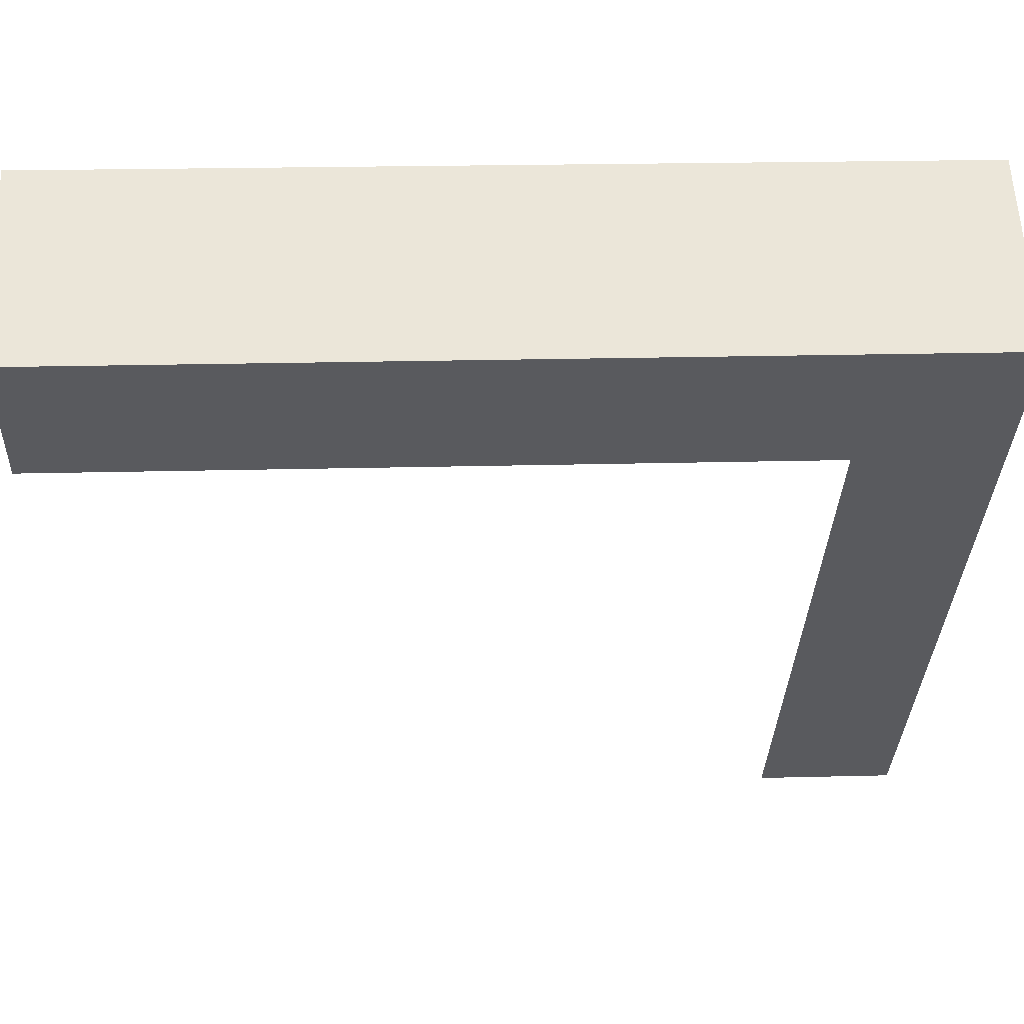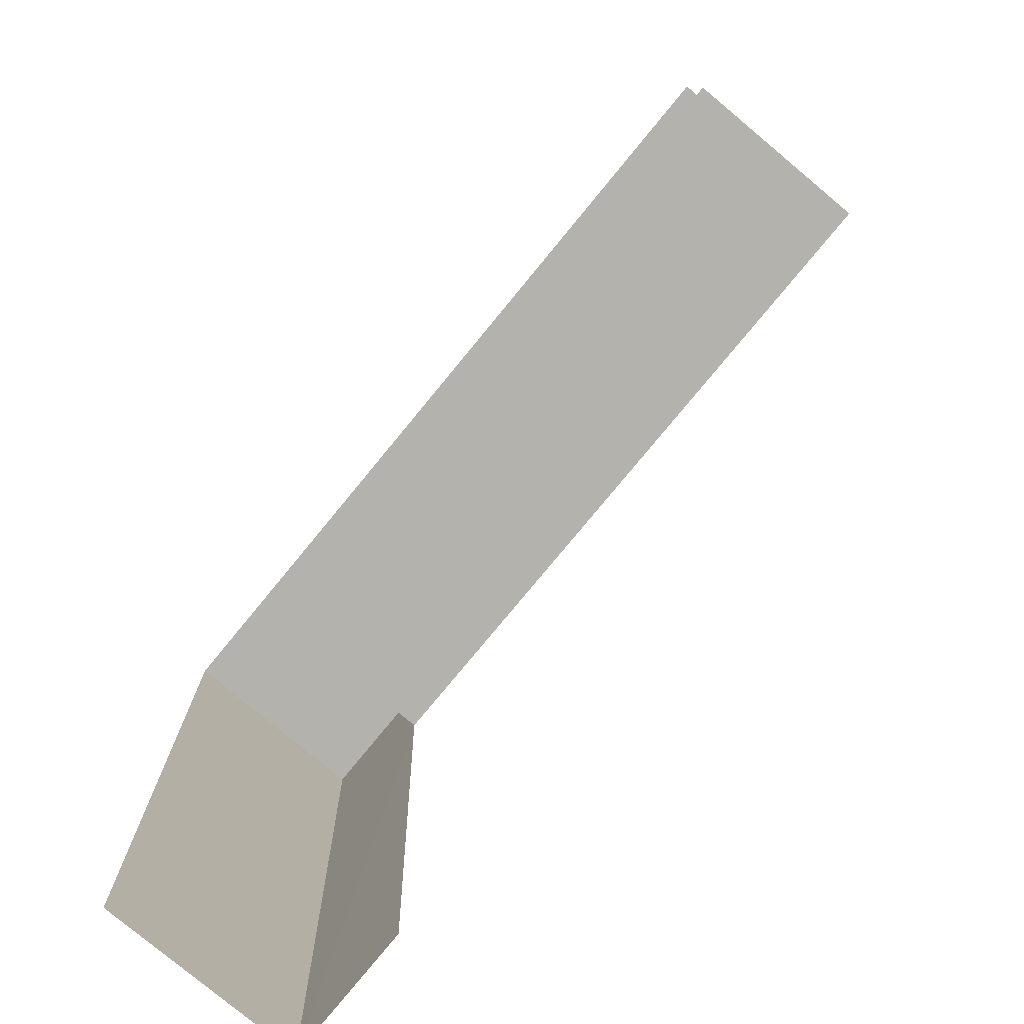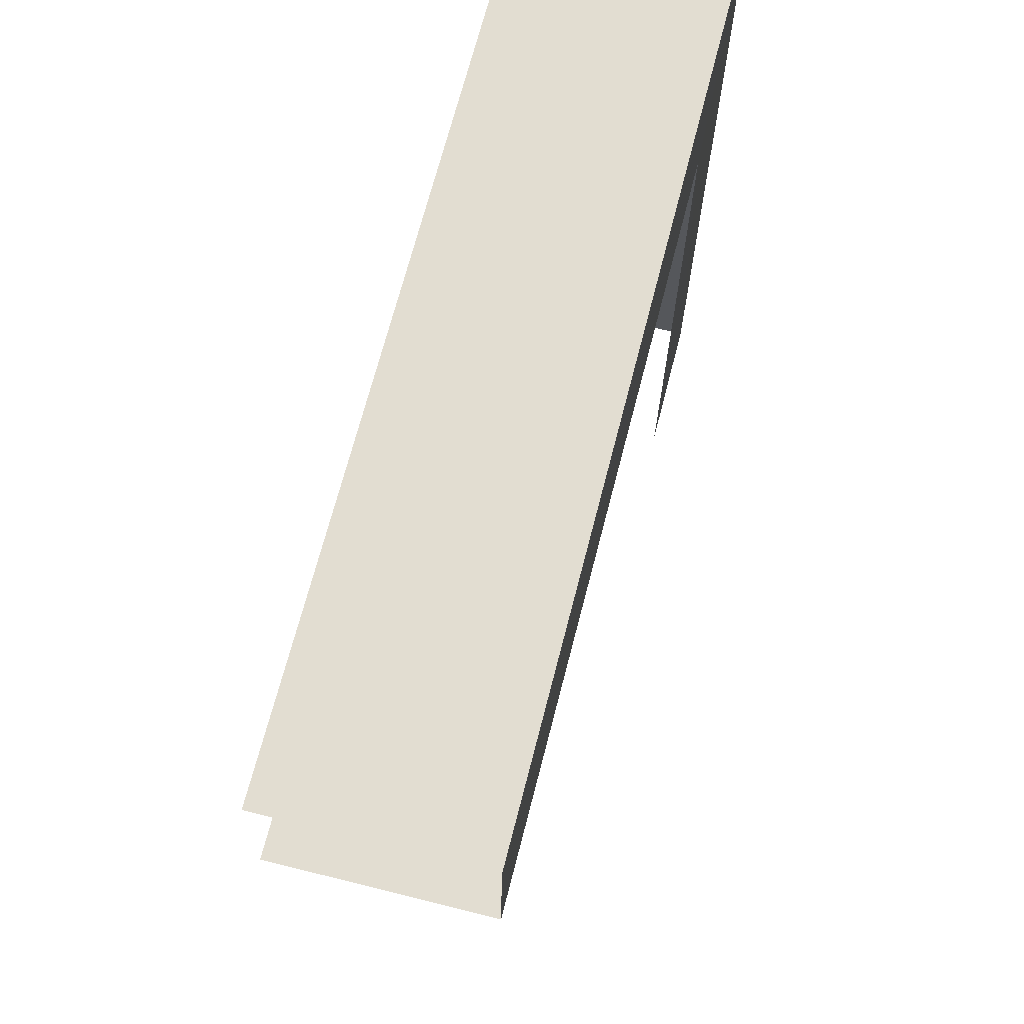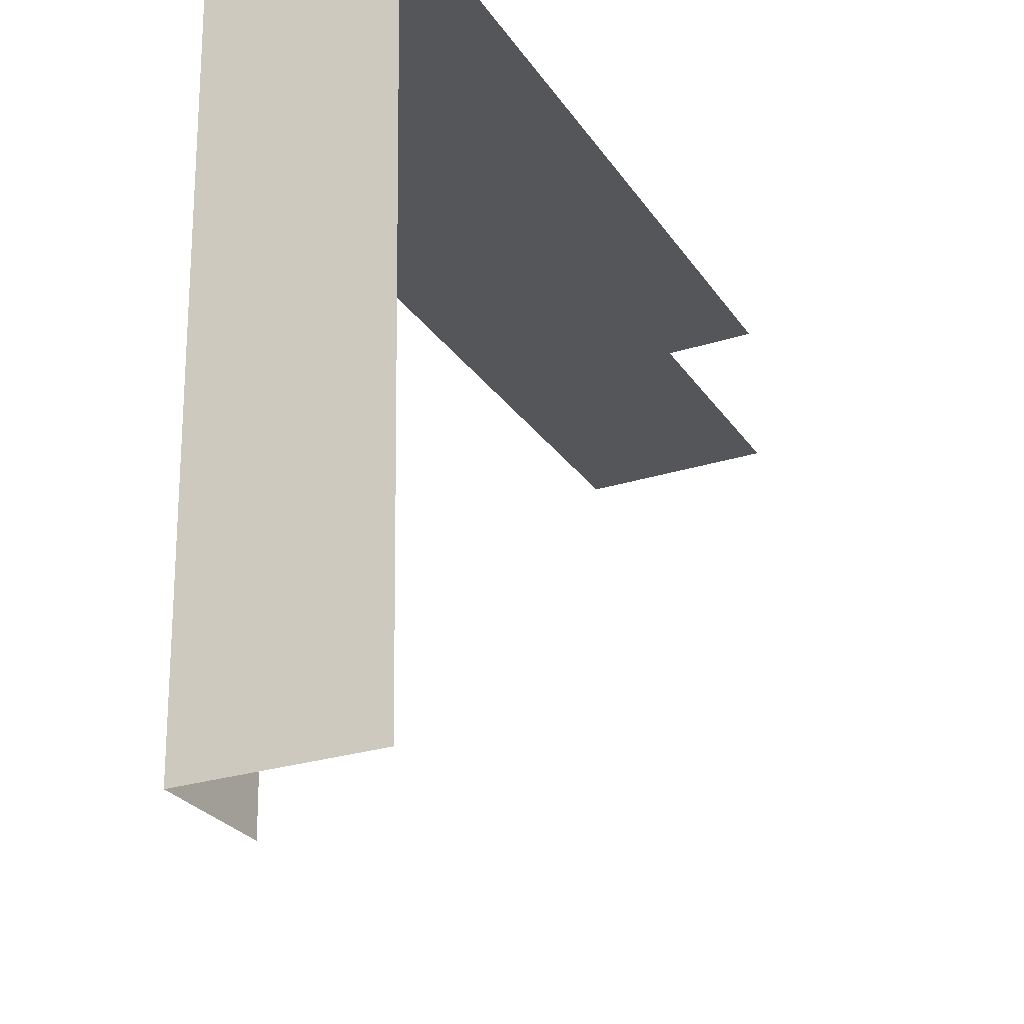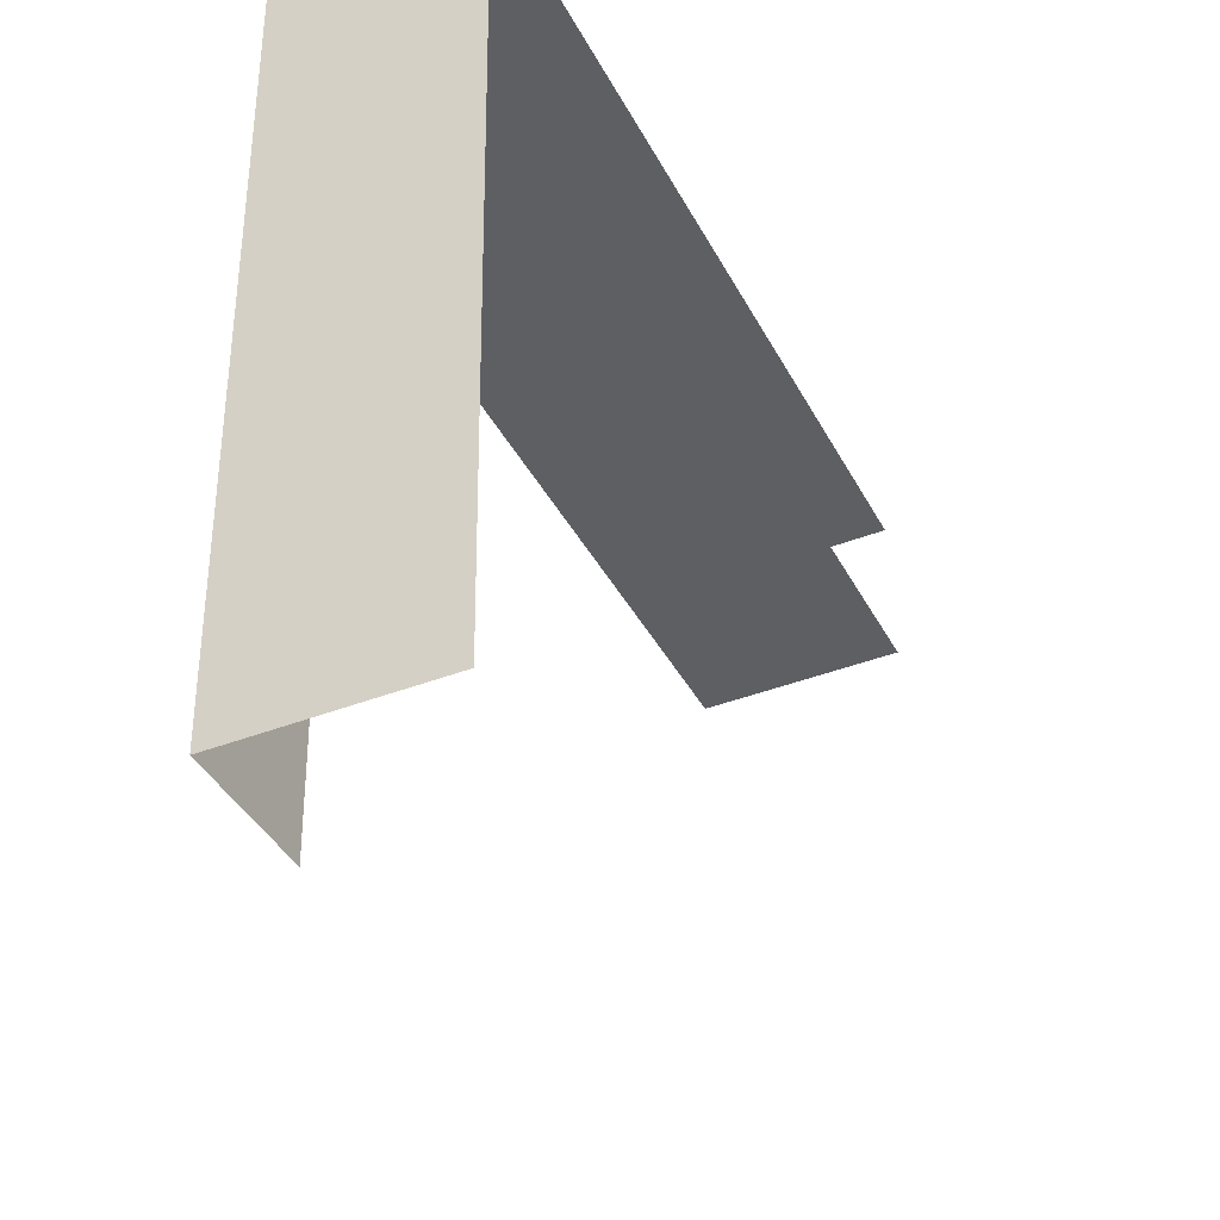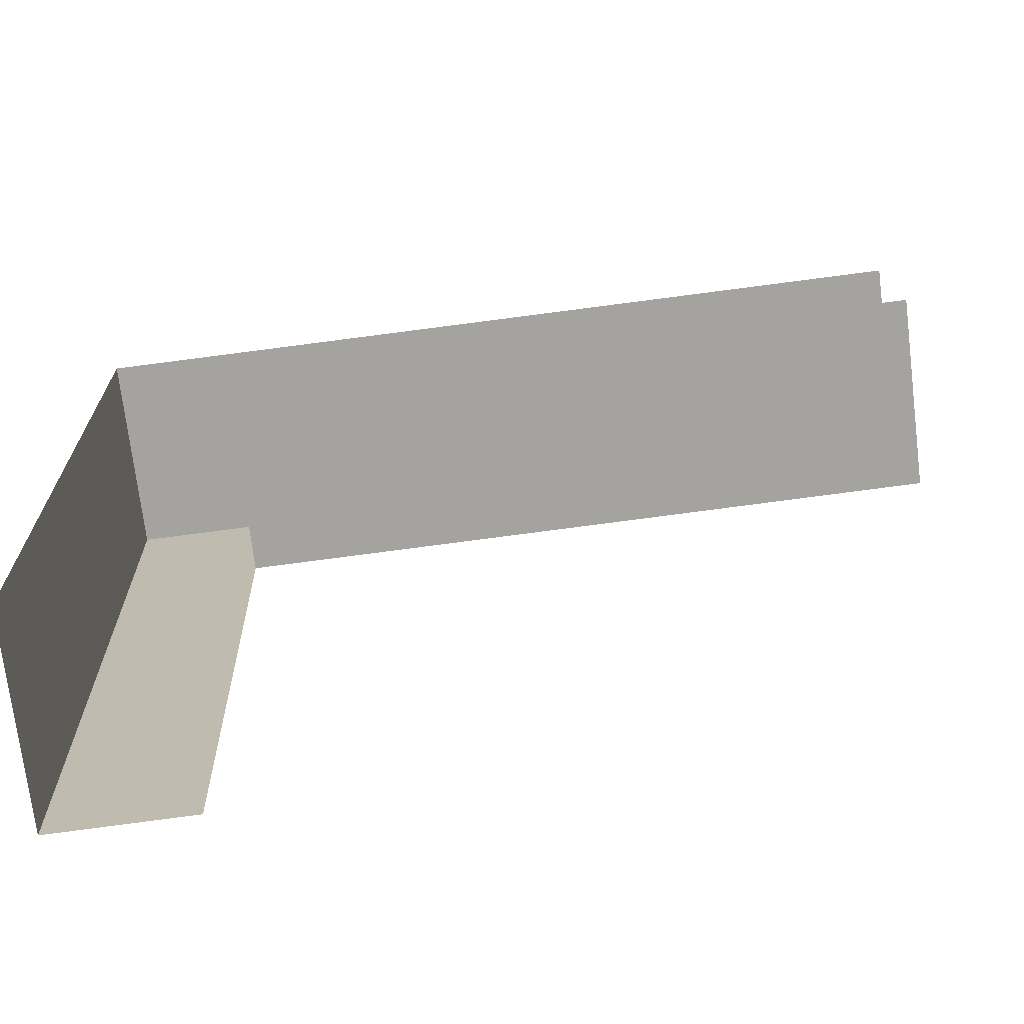
<metadata>
{"format":"obj","ext":"obj","renderer":"f3d","projection":"perspective","resolution":1024,"background":"white","views":[{"elev":58.3,"azim":-2.3,"up":"+Y"},{"elev":-78.1,"azim":-129.7,"up":"+Y"},{"elev":70.4,"azim":-75.6,"up":"+Y"},{"elev":-27.6,"azim":116.1,"up":"+Y"},{"elev":-41.7,"azim":115.5,"up":"+Y"},{"elev":-72.6,"azim":-172.9,"up":"+Y"}]}
</metadata>
<code>
v -3.734e+05 -1.037e+05 28.52
v -3.734e+05 -1.037e+05 28.52
v -3.734e+05 -1.037e+05 28.52
v -3.734e+05 -1.037e+05 28.52
v -3.734e+05 -1.037e+05 28.52
v -3.734e+05 -1.037e+05 28.52
v -3.734e+05 -1.037e+05 31.56
v -3.734e+05 -1.037e+05 31.56
v -3.734e+05 -1.037e+05 31.56
v -3.734e+05 -1.037e+05 31.56
v -3.734e+05 -1.037e+05 31.56
v -3.734e+05 -1.037e+05 31.56
f 1 2 3
f 1 3 4
f 3 5 4
f 3 6 5
f 8 5 6
f 8 7 5
f 12 3 2
f 12 9 3
f 12 2 1
f 11 12 1
f 7 8 9
f 7 9 10
f 9 11 10
f 9 12 11
f 8 6 3
f 9 8 3
f 11 1 4
f 10 11 4
f 7 4 5
f 7 10 4

</code>
